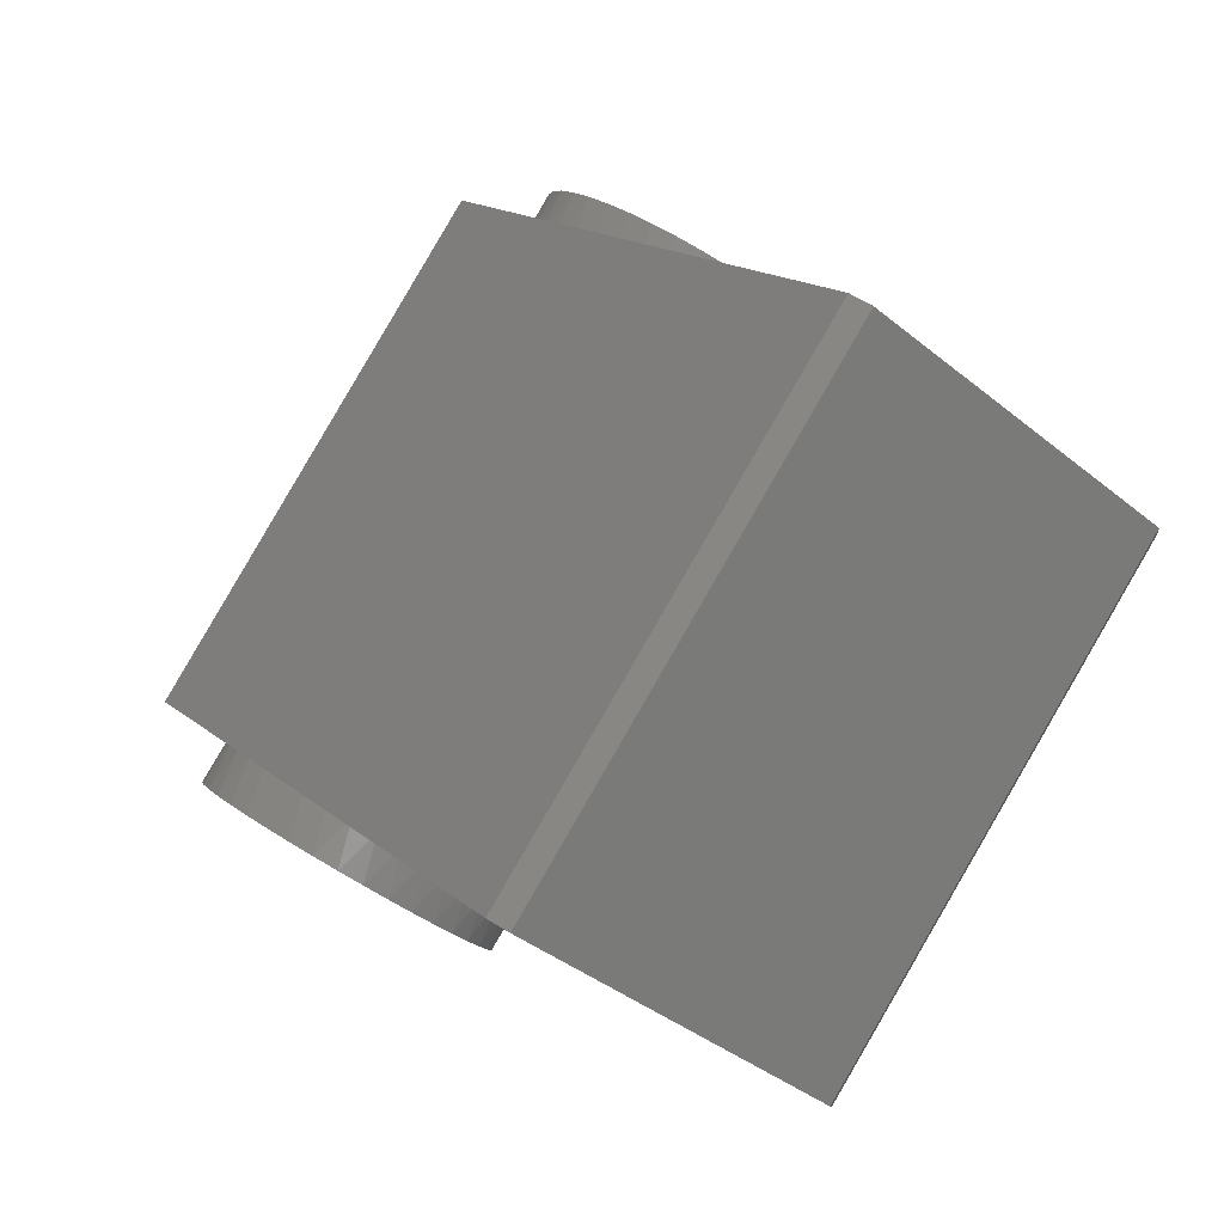
<metadata>
{"format":"stl","ext":"stl","renderer":"f3d","projection":"perspective","resolution":1024,"background":"white","views":[{"elev":-39.6,"azim":-135.2,"up":"+Y"}]}
</metadata>
<code>
# stl→obj: 428 verts, 852 faces
v -153.5 -173.4 32
v -128.8 -198.2 32
v -152.8 -172.7 33
v -128.1 -197.5 33
v -152.8 -172.7 8
v -128.1 -197.5 8
v -153.5 -173.4 9
v -128.8 -198.2 9
v -123.8 -143.7 33
v -99.1 -168.5 33
v -123.8 -143.7 8
v -99.1 -168.5 8
v -150.6 -170.5 31.5
v -150.7 -170.6 31
v -150.6 -170.5 30.5
v -134.5 -154.4 32
v -150 -169.9 32
v -150.4 -170.3 31.87
v -121.7 -141.6 30
v -126 -145.9 29.66
v -127.1 -147 30.19
v -128.2 -148.1 30.47
v -121.7 -141.6 20.5
v -121.8 -141.7 22.15
v -122.1 -142 23.75
v -122.6 -142.5 25.26
v -123.2 -143.1 26.64
v -124 -143.9 27.86
v -124.9 -144.8 28.87
v -129.4 -149.3 30.47
v -134.1 -154 31.87
v -133.8 -153.7 31.5
v -130.5 -150.4 30.19
v -133.7 -153.6 31
v -131.6 -151.5 29.66
v -133.8 -153.7 30.5
v -134.1 -154 30.13
v -132.7 -152.6 28.87
v -134.5 -154.4 30
v -133.6 -153.5 27.86
v -134.8 -154.7 30.13
v -134.4 -154.3 26.64
v -135.1 -155 30.5
v -135 -154.9 25.26
v -149.4 -169.3 30.5
v -149.7 -169.6 30.13
v -135.5 -155.4 23.75
v -135.8 -155.7 22.15
v -150 -169.9 30
v -135.9 -155.8 20.5
v -150 -169.9 11
v -135.8 -155.7 18.85
v -149.7 -169.6 10.87
v -135.5 -155.4 17.25
v -135 -154.9 15.74
v -134.4 -154.3 14.36
v -135.1 -155 10.5
v -149.4 -169.3 10.5
v -134.8 -154.7 10.87
v -133.6 -153.5 13.14
v -134.5 -154.4 11
v -132.7 -152.6 12.13
v -134.1 -154 10.87
v -131.6 -151.5 11.34
v -133.8 -153.7 10.5
v -133.7 -153.6 10
v -130.5 -150.4 10.81
v -133.8 -153.7 9.5
v -129.4 -149.3 10.53
v -134.1 -154 9.134
v -134.5 -154.4 9
v -150 -169.9 9
v -150.4 -170.3 9.134
v -150.6 -170.5 9.5
v -150.7 -170.6 10
v -150.6 -170.5 10.5
v -150.4 -170.3 10.87
v -150.4 -170.3 30.13
v -128.2 -148.1 10.53
v -127.1 -147 10.81
v -126 -145.9 11.34
v -121.7 -141.6 11
v -124.9 -144.8 12.13
v -124 -143.9 13.14
v -123.2 -143.1 14.36
v -122.6 -142.5 15.74
v -122.1 -142 17.25
v -121.8 -141.7 18.85
v -149.3 -169.2 10
v -135.2 -155.1 10
v -149.4 -169.3 9.5
v -135.1 -155 9.5
v -149.7 -169.6 9.134
v -134.8 -154.7 9.134
v -149.7 -169.6 31.87
v -134.8 -154.7 31.87
v -149.4 -169.3 31.5
v -135.1 -155 31.5
v -149.3 -169.2 31
v -135.2 -155.1 31
v -116.1 -185.5 10
v -112.5 -181.9 10
v -120.3 -181.2 10
v -116.8 -177.7 10
v -112.5 -181.9 31
v -116.8 -177.7 31
v -116.1 -185.5 31
v -120.3 -181.2 31
v -147.5 -173.1 31.87
v -147.2 -172.7 32
v -146.8 -172.4 31.87
v -146.6 -172.1 31.5
v -146.5 -172 31
v -146.6 -172.1 30.5
v -146.8 -172.4 30.13
v -147.2 -172.7 30
v -147.5 -173.1 30.13
v -147.8 -173.3 30.5
v -147.9 -173.4 31
v -147.8 -173.3 31.5
v -147.5 -173.1 10.87
v -147.2 -172.7 11
v -146.8 -172.4 10.87
v -146.6 -172.1 10.5
v -146.5 -172 10
v -146.6 -172.1 9.5
v -146.8 -172.4 9.134
v -147.2 -172.7 9
v -147.5 -173.1 9.134
v -147.8 -173.3 9.5
v -147.9 -173.4 10
v -147.8 -173.3 10.5
v -132 -157.5 31.87
v -131.6 -157.2 32
v -131.3 -156.8 31.87
v -131 -156.6 31.5
v -130.9 -156.5 31
v -131 -156.6 30.5
v -131.3 -156.8 30.13
v -131.6 -157.2 30
v -132 -157.5 30.13
v -132.2 -157.8 30.5
v -132.3 -157.9 31
v -132.2 -157.8 31.5
v -132 -157.5 10.87
v -131.6 -157.2 11
v -131.3 -156.8 10.87
v -131 -156.6 10.5
v -130.9 -156.5 10
v -131 -156.6 9.5
v -131.3 -156.8 9.134
v -131.6 -157.2 9
v -132 -157.5 9.134
v -132.2 -157.8 9.5
v -132.3 -157.9 10
v -132.2 -157.8 10.5
v -130.6 -194.3 30.13
v -127.7 -197.1 30.13
v -130.2 -194 30
v -127.4 -196.8 30
v -129.9 -193.6 30.13
v -127 -196.4 30.13
v -129.6 -193.3 30.5
v -126.8 -196.2 30.5
v -129.5 -193.2 31
v -126.7 -196.1 31
v -129.6 -193.3 31.5
v -126.8 -196.2 31.5
v -129.9 -193.6 31.87
v -127 -196.4 31.87
v -130.2 -194 32
v -127.4 -196.8 32
v -130.6 -194.3 31.87
v -127.7 -197.1 31.87
v -130.8 -194.6 31.5
v -128 -197.4 31.5
v -130.9 -194.7 31
v -128.1 -197.5 31
v -130.8 -194.6 30.5
v -128 -197.4 30.5
v -130.6 -194.3 9.134
v -127.7 -197.1 9.134
v -130.2 -194 9
v -127.4 -196.8 9
v -129.9 -193.6 9.134
v -127 -196.4 9.134
v -129.6 -193.3 9.5
v -126.8 -196.2 9.5
v -129.5 -193.2 10
v -126.7 -196.1 10
v -129.6 -193.3 10.5
v -126.8 -196.2 10.5
v -129.9 -193.6 10.87
v -127 -196.4 10.87
v -130.2 -194 11
v -127.4 -196.8 11
v -130.6 -194.3 10.87
v -127.7 -197.1 10.87
v -130.8 -194.6 10.5
v -128 -197.4 10.5
v -130.9 -194.7 10
v -128.1 -197.5 10
v -130.8 -194.6 9.5
v -128 -197.4 9.5
v -112.9 -176.6 30.13
v -110.1 -179.5 30.13
v -112.5 -176.3 30
v -109.7 -179.1 30
v -112.2 -175.9 30.13
v -109.4 -178.7 30.13
v -111.9 -175.7 30.5
v -109.1 -178.5 30.5
v -111.8 -175.6 31
v -109 -178.4 31
v -111.9 -175.7 31.5
v -109.1 -178.5 31.5
v -112.2 -175.9 31.87
v -109.4 -178.7 31.87
v -112.5 -176.3 32
v -109.7 -179.1 32
v -112.9 -176.6 31.87
v -110.1 -179.5 31.87
v -113.1 -176.9 31.5
v -110.3 -179.7 31.5
v -113.2 -177 31
v -110.4 -179.8 31
v -113.1 -176.9 30.5
v -110.3 -179.7 30.5
v -112.9 -176.6 9.134
v -110.1 -179.5 9.134
v -112.5 -176.3 9
v -109.7 -179.1 9
v -112.2 -175.9 9.134
v -109.4 -178.7 9.134
v -111.9 -175.7 9.5
v -109.1 -178.5 9.5
v -111.8 -175.6 10
v -109 -178.4 10
v -111.9 -175.7 10.5
v -109.1 -178.5 10.5
v -112.2 -175.9 10.87
v -109.4 -178.7 10.87
v -112.5 -176.3 11
v -109.7 -179.1 11
v -112.9 -176.6 10.87
v -110.1 -179.5 10.87
v -113.1 -176.9 10.5
v -110.3 -179.7 10.5
v -113.2 -177 10
v -110.4 -179.8 10
v -113.1 -176.9 9.5
v -110.3 -179.7 9.5
v -96.98 -166.4 11
v -96.98 -166.4 30
v -96.98 -166.4 20.5
v -101.2 -170.6 11.34
v -102.3 -171.7 10.81
v -103.5 -172.9 10.53
v -97.07 -166.5 18.85
v -97.36 -166.8 17.25
v -97.83 -167.2 15.74
v -98.47 -167.9 14.36
v -99.26 -168.7 13.14
v -100.2 -169.6 12.13
v -104.6 -174 10.53
v -105.8 -175.2 10.81
v -106.9 -176.3 11.34
v -107.9 -177.3 12.13
v -108.8 -178.2 13.14
v -109.6 -179 14.36
v -110.3 -179.7 15.74
v -110.7 -180.1 17.25
v -111 -180.4 18.85
v -111.1 -180.5 20.5
v -111 -180.4 22.15
v -110.7 -180.1 23.75
v -110.3 -179.7 25.26
v -109.6 -179 26.64
v -108.8 -178.2 27.86
v -107.9 -177.3 28.87
v -106.9 -176.3 29.66
v -105.8 -175.2 30.19
v -104.6 -174 30.47
v -103.5 -172.9 30.47
v -102.3 -171.7 30.19
v -101.2 -170.6 29.66
v -100.2 -169.6 28.87
v -99.26 -168.7 27.86
v -98.47 -167.9 26.64
v -97.83 -167.2 25.26
v -97.36 -166.8 23.75
v -97.07 -166.5 22.15
v -101.5 -175.1 19.13
v -103.6 -173 19.13
v -101.9 -175.6 19
v -104 -173.4 19
v -102.4 -176 19.13
v -104.5 -173.9 19.13
v -102.7 -176.4 19.5
v -104.8 -174.2 19.5
v -102.9 -176.6 20.04
v -105.1 -174.5 20.04
v -103 -176.6 20.66
v -105.1 -174.5 20.66
v -102.8 -176.5 21.25
v -105 -174.4 21.25
v -102.6 -176.2 21.71
v -104.7 -174.1 21.71
v -102.1 -175.8 21.97
v -104.3 -173.7 21.97
v -101.7 -175.3 21.97
v -103.8 -173.2 21.97
v -101.3 -174.9 21.71
v -103.4 -172.8 21.71
v -101 -174.6 21.25
v -103.1 -172.5 21.25
v -100.9 -174.5 20.66
v -103 -172.4 20.66
v -100.9 -174.6 20.04
v -103 -172.4 20.04
v -101.1 -174.8 19.5
v -103.3 -172.7 19.5
v -103.1 -176.7 10.64
v -101.9 -175.6 10.5
v -100.8 -174.4 10.64
v -99.63 -173.3 11.04
v -98.56 -172.2 11.71
v -97.59 -171.2 12.61
v -96.73 -170.4 13.73
v -96.01 -169.6 15.03
v -95.45 -169.1 16.48
v -95.07 -168.7 18.05
v -94.88 -168.5 19.67
v -94.88 -168.5 21.33
v -95.07 -168.7 22.95
v -95.45 -169.1 24.52
v -96.01 -169.6 25.97
v -96.73 -170.4 27.27
v -97.59 -171.2 28.39
v -98.56 -172.2 29.29
v -99.63 -173.3 29.96
v -100.8 -174.4 30.36
v -101.9 -175.6 30.5
v -103.1 -176.7 30.36
v -104.2 -177.9 29.96
v -105.3 -178.9 29.29
v -106.3 -179.9 28.39
v -107.1 -180.8 27.27
v -107.8 -181.5 25.97
v -108.4 -182 24.52
v -108.8 -182.4 22.95
v -109 -182.6 21.33
v -109 -182.6 19.67
v -108.8 -182.4 18.05
v -108.4 -182 16.48
v -107.8 -181.5 15.03
v -107.1 -180.8 13.73
v -106.3 -179.9 12.61
v -105.3 -178.9 11.71
v -104.2 -177.9 11.04
v -129.2 -149.1 21.87
v -131.4 -147 21.87
v -128.8 -148.7 22
v -130.9 -146.6 22
v -128.4 -148.3 21.87
v -130.5 -146.1 21.87
v -128 -147.9 21.5
v -130.1 -145.8 21.5
v -127.8 -147.7 20.96
v -129.9 -145.6 20.96
v -127.7 -147.6 20.34
v -129.9 -145.5 20.34
v -127.9 -147.8 19.75
v -130 -145.7 19.75
v -128.2 -148.1 19.29
v -130.3 -146 19.29
v -128.6 -148.5 19.03
v -130.7 -146.4 19.03
v -129 -148.9 19.03
v -131.1 -146.8 19.03
v -129.4 -149.3 19.29
v -131.5 -147.2 19.29
v -129.7 -149.6 19.75
v -131.8 -147.5 19.75
v -129.9 -149.8 20.34
v -132 -147.6 20.34
v -129.8 -149.7 20.96
v -131.9 -147.6 20.96
v -129.6 -149.5 21.5
v -131.7 -147.4 21.5
v -132.1 -147.7 30.36
v -130.9 -146.6 30.5
v -129.8 -145.4 30.36
v -128.6 -144.3 29.96
v -127.6 -143.2 29.29
v -126.6 -142.2 28.39
v -125.7 -141.4 27.27
v -125 -140.7 25.97
v -124.4 -140.1 24.52
v -124.1 -139.7 22.95
v -123.9 -139.5 21.33
v -123.9 -139.5 19.67
v -124.1 -139.7 18.05
v -124.4 -140.1 16.48
v -125 -140.7 15.03
v -125.7 -141.4 13.73
v -126.6 -142.2 12.61
v -127.6 -143.2 11.71
v -128.6 -144.3 11.04
v -129.8 -145.4 10.64
v -130.9 -146.6 10.5
v -132.1 -147.7 10.64
v -133.2 -148.9 11.04
v -134.3 -149.9 11.71
v -135.3 -150.9 12.61
v -136.1 -151.8 13.73
v -136.8 -152.5 15.03
v -137.4 -153.1 16.48
v -137.8 -153.4 18.05
v -138 -153.6 19.67
v -138 -153.6 21.33
v -137.8 -153.4 22.95
v -137.4 -153.1 24.52
v -136.8 -152.5 25.97
v -136.1 -151.8 27.27
v -135.3 -150.9 28.39
v -134.3 -149.9 29.29
v -133.2 -148.9 29.96
f 1 2 3
f 3 2 4
f 5 6 7
f 7 6 8
f 3 4 9
f 9 4 10
f 5 11 6
f 6 11 12
f 3 13 1
f 1 13 14
f 1 14 15
f 9 16 3
f 3 16 17
f 3 17 18
f 19 20 9
f 9 20 21
f 9 21 22
f 23 24 19
f 19 24 25
f 19 25 26
f 26 27 19
f 19 27 28
f 19 28 29
f 29 20 19
f 22 30 9
f 9 30 31
f 9 31 16
f 31 30 32
f 32 30 33
f 32 33 34
f 34 33 35
f 34 35 36
f 36 35 37
f 37 35 38
f 37 38 39
f 39 38 40
f 39 40 41
f 41 40 42
f 41 42 43
f 43 42 44
f 43 44 45
f 45 44 46
f 46 44 47
f 46 47 48
f 46 48 49
f 49 48 50
f 49 50 51
f 51 50 52
f 51 52 53
f 53 52 54
f 53 54 55
f 56 57 55
f 55 57 58
f 55 58 53
f 57 56 59
f 59 56 60
f 59 60 61
f 61 60 62
f 61 62 63
f 63 62 64
f 63 64 65
f 65 64 66
f 66 64 67
f 66 67 68
f 68 67 69
f 68 69 70
f 70 69 11
f 70 11 71
f 71 11 5
f 71 5 72
f 72 5 73
f 73 5 74
f 74 5 7
f 74 7 75
f 75 7 76
f 76 7 77
f 77 7 78
f 77 78 49
f 69 79 11
f 11 79 80
f 11 80 81
f 11 81 82
f 82 81 83
f 82 83 84
f 84 85 82
f 82 85 86
f 82 86 87
f 87 88 82
f 82 88 23
f 7 1 78
f 78 1 15
f 58 57 89
f 89 57 90
f 89 90 91
f 91 90 92
f 91 92 93
f 93 92 94
f 93 94 72
f 72 94 71
f 17 16 95
f 95 16 96
f 95 96 97
f 97 96 98
f 97 98 99
f 99 98 100
f 99 100 45
f 45 100 43
f 51 77 49
f 18 13 3
f 101 102 103
f 103 102 104
f 102 105 104
f 104 105 106
f 105 107 106
f 106 107 108
f 107 101 108
f 108 101 103
f 103 104 108
f 108 104 106
f 109 18 110
f 110 18 17
f 110 17 111
f 111 17 95
f 111 95 112
f 112 95 97
f 112 97 113
f 113 97 99
f 113 99 114
f 114 99 45
f 114 45 115
f 115 45 46
f 115 46 116
f 116 46 49
f 116 49 117
f 117 49 78
f 117 78 118
f 118 78 15
f 118 15 119
f 119 15 14
f 119 14 120
f 120 14 13
f 120 13 109
f 109 13 18
f 111 115 110
f 110 115 116
f 110 116 109
f 109 116 117
f 109 117 120
f 120 117 118
f 120 118 119
f 115 111 114
f 114 111 112
f 114 112 113
f 121 77 122
f 122 77 51
f 122 51 123
f 123 51 53
f 123 53 124
f 124 53 58
f 124 58 125
f 125 58 89
f 125 89 126
f 126 89 91
f 126 91 127
f 127 91 93
f 127 93 128
f 128 93 72
f 128 72 129
f 129 72 73
f 129 73 130
f 130 73 74
f 130 74 131
f 131 74 75
f 131 75 132
f 132 75 76
f 132 76 121
f 121 76 77
f 123 127 122
f 122 127 128
f 122 128 121
f 121 128 129
f 121 129 132
f 132 129 130
f 132 130 131
f 127 123 126
f 126 123 124
f 126 124 125
f 133 96 134
f 134 96 16
f 134 16 135
f 135 16 31
f 135 31 136
f 136 31 32
f 136 32 137
f 137 32 34
f 137 34 138
f 138 34 36
f 138 36 139
f 139 36 37
f 139 37 140
f 140 37 39
f 140 39 141
f 141 39 41
f 141 41 142
f 142 41 43
f 142 43 143
f 143 43 100
f 143 100 144
f 144 100 98
f 144 98 133
f 133 98 96
f 135 139 134
f 134 139 140
f 134 140 133
f 133 140 141
f 133 141 144
f 144 141 142
f 144 142 143
f 139 135 138
f 138 135 136
f 138 136 137
f 145 59 146
f 146 59 61
f 146 61 147
f 147 61 63
f 147 63 148
f 148 63 65
f 148 65 149
f 149 65 66
f 149 66 150
f 150 66 68
f 150 68 151
f 151 68 70
f 151 70 152
f 152 70 71
f 152 71 153
f 153 71 94
f 153 94 154
f 154 94 92
f 154 92 155
f 155 92 90
f 155 90 156
f 156 90 57
f 156 57 145
f 145 57 59
f 147 151 146
f 146 151 152
f 146 152 145
f 145 152 153
f 145 153 156
f 156 153 154
f 156 154 155
f 151 147 150
f 150 147 148
f 150 148 149
f 157 158 159
f 159 158 160
f 159 160 161
f 161 160 162
f 161 162 163
f 163 162 164
f 163 164 165
f 165 164 166
f 165 166 167
f 167 166 168
f 167 168 169
f 169 168 170
f 169 170 171
f 171 170 172
f 171 172 173
f 173 172 174
f 173 174 175
f 175 174 176
f 175 176 177
f 177 176 178
f 177 178 179
f 179 178 180
f 179 180 157
f 157 180 158
f 161 169 159
f 159 169 171
f 159 171 157
f 157 171 173
f 157 173 179
f 179 173 175
f 179 175 177
f 169 161 167
f 167 161 163
f 167 163 165
f 181 182 183
f 183 182 184
f 183 184 185
f 185 184 186
f 185 186 187
f 187 186 188
f 187 188 189
f 189 188 190
f 189 190 191
f 191 190 192
f 191 192 193
f 193 192 194
f 193 194 195
f 195 194 196
f 195 196 197
f 197 196 198
f 197 198 199
f 199 198 200
f 199 200 201
f 201 200 202
f 201 202 203
f 203 202 204
f 203 204 181
f 181 204 182
f 185 193 183
f 183 193 195
f 183 195 181
f 181 195 197
f 181 197 203
f 203 197 199
f 203 199 201
f 193 185 191
f 191 185 187
f 191 187 189
f 205 206 207
f 207 206 208
f 207 208 209
f 209 208 210
f 209 210 211
f 211 210 212
f 211 212 213
f 213 212 214
f 213 214 215
f 215 214 216
f 215 216 217
f 217 216 218
f 217 218 219
f 219 218 220
f 219 220 221
f 221 220 222
f 221 222 223
f 223 222 224
f 223 224 225
f 225 224 226
f 225 226 227
f 227 226 228
f 227 228 205
f 205 228 206
f 209 217 207
f 207 217 219
f 207 219 205
f 205 219 221
f 205 221 227
f 227 221 223
f 227 223 225
f 217 209 215
f 215 209 211
f 215 211 213
f 229 230 231
f 231 230 232
f 231 232 233
f 233 232 234
f 233 234 235
f 235 234 236
f 235 236 237
f 237 236 238
f 237 238 239
f 239 238 240
f 239 240 241
f 241 240 242
f 241 242 243
f 243 242 244
f 243 244 245
f 245 244 246
f 245 246 247
f 247 246 248
f 247 248 249
f 249 248 250
f 249 250 251
f 251 250 252
f 251 252 229
f 229 252 230
f 233 241 231
f 231 241 243
f 231 243 229
f 229 243 245
f 229 245 251
f 251 245 247
f 251 247 249
f 241 233 239
f 239 233 235
f 239 235 237
f 11 82 12
f 12 82 253
f 19 9 254
f 254 9 10
f 82 23 253
f 253 23 255
f 255 23 19
f 255 19 254
f 2 174 4
f 4 174 172
f 4 172 170
f 8 180 2
f 2 180 178
f 2 178 176
f 6 182 8
f 8 182 204
f 8 204 202
f 12 232 6
f 6 232 101
f 6 101 186
f 186 101 188
f 188 101 190
f 190 101 192
f 192 101 194
f 194 101 107
f 194 107 162
f 162 107 164
f 164 107 166
f 166 107 168
f 168 107 170
f 170 107 4
f 253 256 12
f 12 256 257
f 12 257 258
f 255 259 253
f 253 259 260
f 253 260 261
f 261 262 253
f 253 262 263
f 253 263 264
f 264 256 253
f 258 265 12
f 12 265 234
f 12 234 232
f 234 265 236
f 236 265 266
f 236 266 238
f 238 266 267
f 238 267 240
f 240 267 242
f 242 267 268
f 242 268 244
f 244 268 269
f 244 269 246
f 246 269 270
f 246 270 102
f 102 270 271
f 102 271 272
f 272 273 102
f 102 273 274
f 102 274 105
f 105 274 275
f 105 275 276
f 276 277 105
f 105 277 278
f 105 278 206
f 206 278 279
f 206 279 208
f 208 279 280
f 208 280 210
f 210 280 281
f 210 281 212
f 212 281 214
f 214 281 282
f 214 282 216
f 216 282 283
f 216 283 218
f 218 283 10
f 218 10 220
f 220 10 4
f 220 4 107
f 283 284 10
f 10 284 285
f 10 285 286
f 10 286 254
f 254 286 287
f 254 287 288
f 288 289 254
f 254 289 290
f 254 290 291
f 291 292 254
f 254 292 255
f 101 230 102
f 102 230 252
f 102 252 250
f 220 107 222
f 222 107 105
f 222 105 224
f 224 105 226
f 226 105 228
f 228 105 206
f 158 198 160
f 160 198 196
f 160 196 162
f 162 196 194
f 198 158 200
f 200 158 180
f 200 180 8
f 176 174 2
f 186 184 6
f 6 184 182
f 202 200 8
f 232 230 101
f 250 248 102
f 102 248 246
f 293 294 295
f 295 294 296
f 295 296 297
f 297 296 298
f 297 298 299
f 299 298 300
f 299 300 301
f 301 300 302
f 301 302 303
f 303 302 304
f 303 304 305
f 305 304 306
f 305 306 307
f 307 306 308
f 307 308 309
f 309 308 310
f 309 310 311
f 311 310 312
f 311 312 313
f 313 312 314
f 313 314 315
f 315 314 316
f 315 316 317
f 317 316 318
f 317 318 319
f 319 318 320
f 319 320 321
f 321 320 322
f 321 322 293
f 293 322 294
f 323 265 324
f 324 265 258
f 324 258 325
f 325 258 257
f 325 257 326
f 326 257 256
f 326 256 327
f 327 256 264
f 327 264 328
f 328 264 263
f 328 263 329
f 329 263 262
f 329 262 330
f 330 262 261
f 330 261 331
f 331 261 260
f 331 260 332
f 332 260 259
f 332 259 333
f 333 259 255
f 333 255 334
f 334 255 292
f 334 292 335
f 335 292 291
f 335 291 336
f 336 291 290
f 336 290 337
f 337 290 289
f 337 289 338
f 338 289 288
f 338 288 339
f 339 288 287
f 339 287 340
f 340 287 286
f 340 286 341
f 341 286 285
f 341 285 342
f 342 285 284
f 342 284 343
f 343 284 283
f 343 283 344
f 344 283 282
f 344 282 345
f 345 282 281
f 345 281 346
f 346 281 280
f 346 280 347
f 347 280 279
f 347 279 348
f 348 279 278
f 348 278 349
f 349 278 277
f 349 277 350
f 350 277 276
f 350 276 351
f 351 276 275
f 351 275 352
f 352 275 274
f 352 274 353
f 353 274 273
f 353 273 354
f 354 273 272
f 354 272 355
f 355 272 271
f 355 271 356
f 356 271 270
f 356 270 357
f 357 270 269
f 357 269 358
f 358 269 268
f 358 268 359
f 359 268 267
f 359 267 360
f 360 267 266
f 360 266 323
f 323 266 265
f 297 323 295
f 295 323 324
f 295 324 325
f 299 358 297
f 297 358 359
f 297 359 360
f 301 356 299
f 299 356 357
f 299 357 358
f 303 353 301
f 301 353 354
f 301 354 355
f 305 351 303
f 303 351 352
f 303 352 353
f 307 348 305
f 305 348 349
f 305 349 350
f 309 346 307
f 307 346 347
f 307 347 348
f 311 343 309
f 309 343 344
f 309 344 345
f 313 340 311
f 311 340 341
f 311 341 342
f 315 338 313
f 313 338 339
f 313 339 340
f 317 335 315
f 315 335 336
f 315 336 337
f 319 333 317
f 317 333 334
f 317 334 335
f 321 330 319
f 319 330 331
f 319 331 332
f 293 328 321
f 321 328 329
f 321 329 330
f 295 325 293
f 293 325 326
f 293 326 327
f 327 328 293
f 332 333 319
f 337 338 315
f 342 343 311
f 345 346 309
f 350 351 305
f 355 356 301
f 360 323 297
f 361 362 363
f 363 362 364
f 363 364 365
f 365 364 366
f 365 366 367
f 367 366 368
f 367 368 369
f 369 368 370
f 369 370 371
f 371 370 372
f 371 372 373
f 373 372 374
f 373 374 375
f 375 374 376
f 375 376 377
f 377 376 378
f 377 378 379
f 379 378 380
f 379 380 381
f 381 380 382
f 381 382 383
f 383 382 384
f 383 384 385
f 385 384 386
f 385 386 387
f 387 386 388
f 387 388 389
f 389 388 390
f 389 390 361
f 361 390 362
f 365 377 363
f 363 377 379
f 363 379 361
f 361 379 381
f 361 381 389
f 389 381 383
f 389 383 387
f 387 383 385
f 377 365 375
f 375 365 367
f 375 367 373
f 373 367 369
f 373 369 371
f 391 30 392
f 392 30 22
f 392 22 393
f 393 22 21
f 393 21 394
f 394 21 20
f 394 20 395
f 395 20 29
f 395 29 396
f 396 29 28
f 396 28 397
f 397 28 27
f 397 27 398
f 398 27 26
f 398 26 399
f 399 26 25
f 399 25 400
f 400 25 24
f 400 24 401
f 401 24 23
f 401 23 402
f 402 23 88
f 402 88 403
f 403 88 87
f 403 87 404
f 404 87 86
f 404 86 405
f 405 86 85
f 405 85 406
f 406 85 84
f 406 84 407
f 407 84 83
f 407 83 408
f 408 83 81
f 408 81 409
f 409 81 80
f 409 80 410
f 410 80 79
f 410 79 411
f 411 79 69
f 411 69 412
f 412 69 67
f 412 67 413
f 413 67 64
f 413 64 414
f 414 64 62
f 414 62 415
f 415 62 60
f 415 60 416
f 416 60 56
f 416 56 417
f 417 56 55
f 417 55 418
f 418 55 54
f 418 54 419
f 419 54 52
f 419 52 420
f 420 52 50
f 420 50 421
f 421 50 48
f 421 48 422
f 422 48 47
f 422 47 423
f 423 47 44
f 423 44 424
f 424 44 42
f 424 42 425
f 425 42 40
f 425 40 426
f 426 40 38
f 426 38 427
f 427 38 35
f 427 35 428
f 428 35 33
f 428 33 391
f 391 33 30
f 362 391 364
f 364 391 392
f 364 392 393
f 390 426 362
f 362 426 427
f 362 427 428
f 388 424 390
f 390 424 425
f 390 425 426
f 386 421 388
f 388 421 422
f 388 422 423
f 384 419 386
f 386 419 420
f 386 420 421
f 382 416 384
f 384 416 417
f 384 417 418
f 380 414 382
f 382 414 415
f 382 415 416
f 378 411 380
f 380 411 412
f 380 412 413
f 376 408 378
f 378 408 409
f 378 409 410
f 374 406 376
f 376 406 407
f 376 407 408
f 372 403 374
f 374 403 404
f 374 404 405
f 370 401 372
f 372 401 402
f 372 402 403
f 368 398 370
f 370 398 399
f 370 399 400
f 366 396 368
f 368 396 397
f 368 397 398
f 364 393 366
f 366 393 394
f 366 394 395
f 395 396 366
f 400 401 370
f 405 406 374
f 410 411 378
f 413 414 380
f 418 419 384
f 423 424 388
f 428 391 362
f 1 7 2
f 2 7 8
f 294 312 296
f 296 312 310
f 296 310 298
f 298 310 308
f 298 308 300
f 300 308 306
f 300 306 302
f 302 306 304
f 312 294 314
f 314 294 322
f 314 322 316
f 316 322 320
f 316 320 318

</code>
